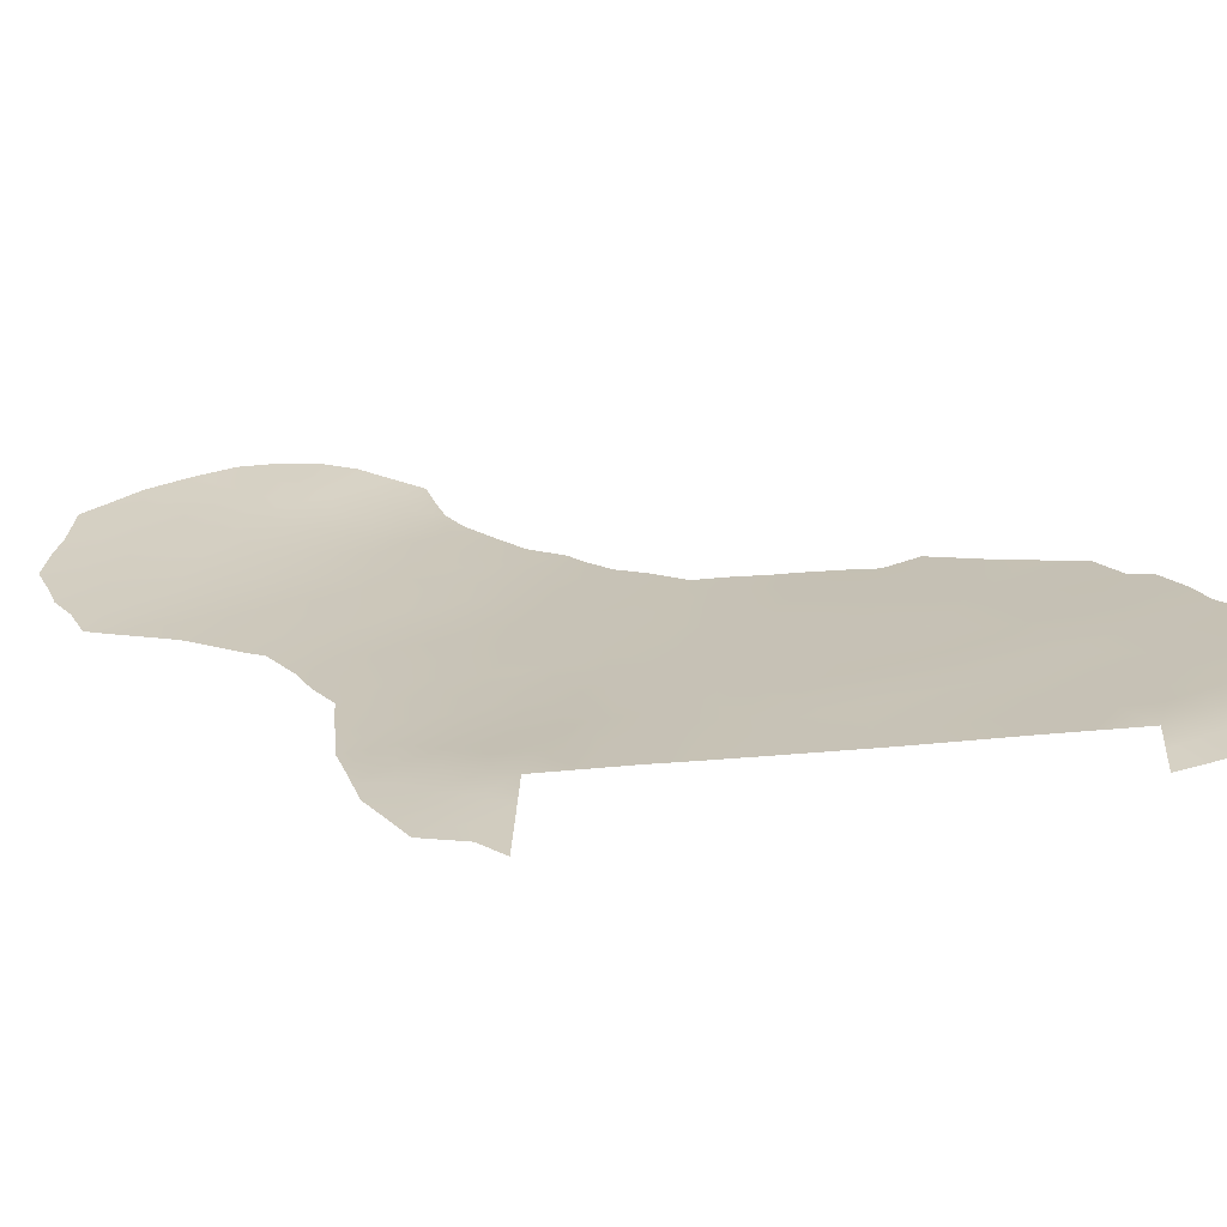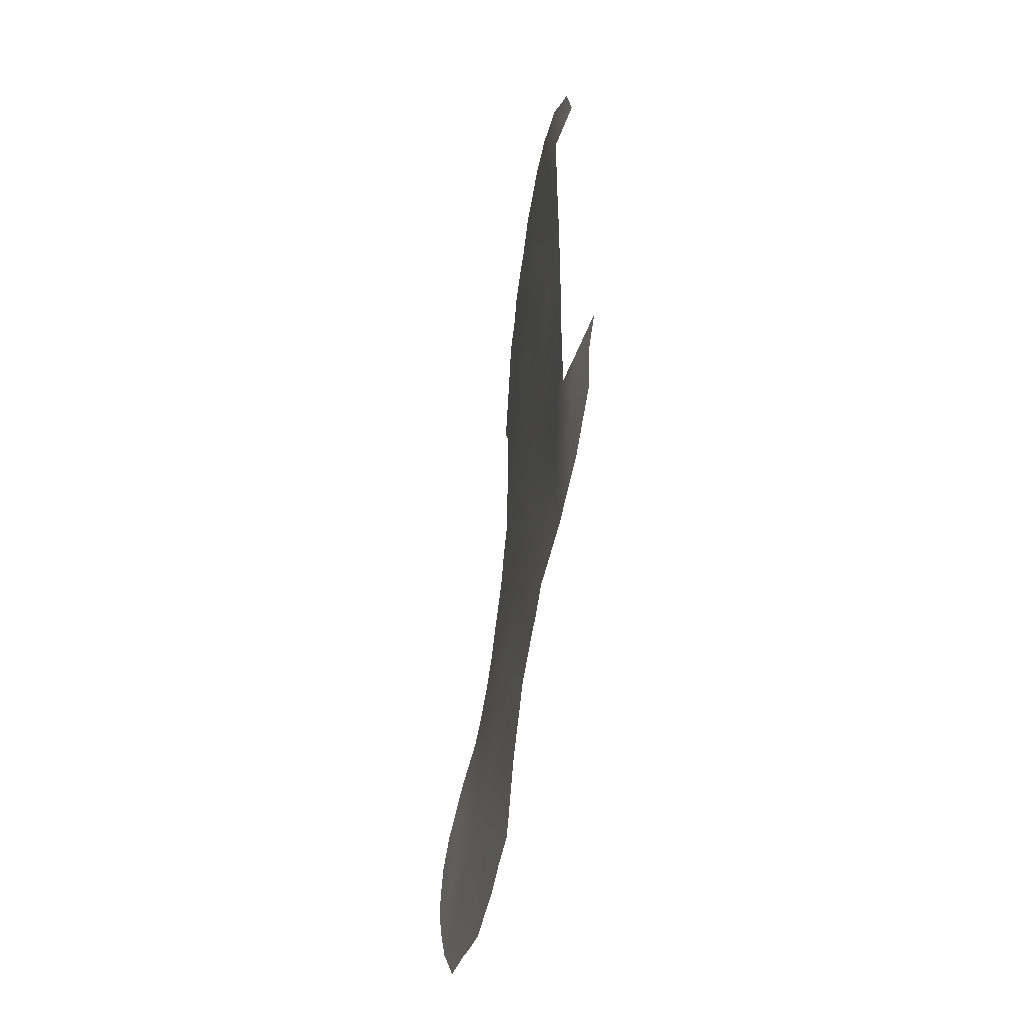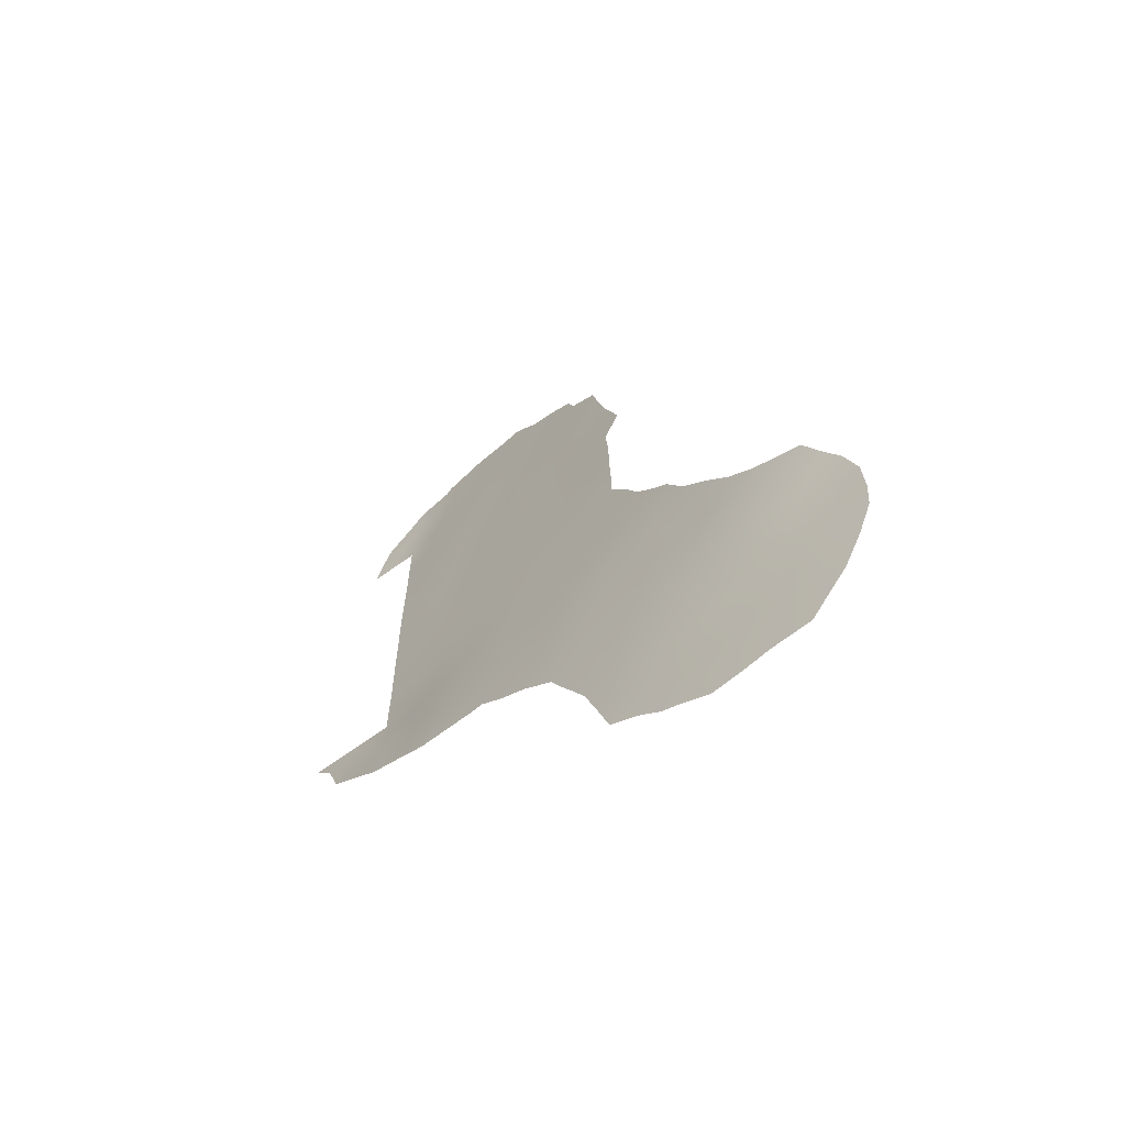
<metadata>
{"format":"obj","ext":"obj","renderer":"f3d","projection":"perspective","resolution":1024,"background":"white","views":[{"elev":-39.3,"azim":-83.1,"up":"+Y"},{"elev":-42.5,"azim":-40.2,"up":"+Z"},{"elev":-62.7,"azim":104.6,"up":"+Z"}]}
</metadata>
<code>
v -96.62 77.3 38.32
v -96.39 77.75 45.78
v -90.94 88.05 26.76
v -91.08 87.44 30.25
v -90.47 88.98 28.81
v -93.25 83.02 32.82
v -92.64 84.24 31.49
v -94.83 80.14 35.18
v -94.68 80.74 48.3
v -94.27 81.43 46.74
v -91.65 85.93 37.56
v -91.82 85.72 35.36
v -97.14 76.41 38
v -94.8 80.33 37.17
v -92.21 84.96 37.89
v -91.67 86.1 31.77
v -94.02 81.84 49.88
v -92.67 84.13 36.61
v -93.24 83.16 38
v -93.91 81.8 33.82
v -94.64 80.71 39.15
v -93.71 82.35 39.68
v -95.54 79.23 48.78
v -94.71 80.66 44.78
v -95.35 79.59 46.48
v -89.7 90.64 29.36
v -97.17 76.45 50
v -97.16 76.44 47.51
v -92.93 83.72 43.98
v -95.31 79.58 40.75
v -92.8 83.92 46.27
v -90.13 89.92 26.86
v -89.36 91.29 31.18
v -91.28 86.8 33.59
v -93.76 82.31 45.38
v -96.68 77.23 43.45
v -96.14 78.17 42.19
v -97.15 76.43 40.31
v -97.15 76.42 41.11
v -90.77 87.9 32.38
v -96.2 78.09 46.96
v -97.34 75.54 36.47
v -95.01 80.14 42.79
v -92.25 84.94 33.4
v -90.18 89.29 31.15
v -97.15 76.42 45.16
v -97.15 76.42 42.65
v -93.98 81.92 43.34
v -94.31 81.32 41.26
v -95.56 79.11 38.68
v -95.69 78.69 36.57
v -92.83 83.83 48.84
v -93.8 82.08 36.19
v -94.98 80.2 50.47
v -97.56 75.39 38
v -97.62 75.04 37.17
v -96.83 77.02 50.97
v -95.85 78.72 50.96
v -92.94 83.61 34.78
v -96.6 77.12 36.35
v -96.26 77.94 40.14
v -93.11 83.4 41.72
v -93.76 82.29 47.47
v -89.55 90.41 32.98
v -92.25 85.1 28.12
v -95.71 78.95 44.2
v -91.4 86.94 28.28
v -90.37 88.57 33.35
v -90.75 87.75 35.24
v -91.96 85.62 29.91
v -92.64 84.21 39.65
v -93.82 81.93 32.62
v -93.34 82.86 31.84
v -94.39 81.19 52.52
v -95.42 79.45 52.91
v -93.2 83.14 31.24
v -94.23 81.17 33.1
v -96.2 78.09 52.9
v -96.31 77.91 52.73
v -98.24 73.76 38
v -97.56 75.39 51.44
v -97.79 74.9 50
v -93.94 81.97 51.71
v -93.51 82.69 51.32
v -92.16 84.98 47.35
v -91.88 85.46 45.88
v -89.96 90.41 26.03
v -93.04 83.49 50.71
v -92.94 83.66 50.1
v -92.12 85.06 43.09
v -92.14 85.01 44.39
v -92.8 83.93 29.74
v -90.79 87.5 36.97
v -91.06 86.97 37.97
v -92.42 84.51 49.45
v -91.19 87.56 25.73
v -90.78 88.49 25.83
v -92.54 84.49 27.99
v -91.62 85.97 39.1
v -96.77 76.35 34.85
v -97.92 74.37 37.27
v -97.62 74.78 36.04
v -88.95 92.46 29.52
v -90.46 89.23 25.97
v -94.65 80.39 33.73
v -95.8 78.21 34.07
v -92.18 84.94 45
v -92.13 85.05 42.74
v -92.08 85.51 26.94
v -92.45 84.68 27.4
v -92.14 85.07 40.84
v -96.05 77.73 34.29
v -89.44 91.5 27.39
v -96.85 76.83 52.63
v -94.83 80.05 33.74
v -89.09 91.12 34.25
v -90.4 88.25 36.18
v -91.8 86.14 26.42
v -89.76 89.62 34.89
v -88.89 92.11 32.52
v -90.28 89.49 27.83
v -90.71 88.5 27.75
v -96.15 77.89 36.39
v -96.09 78.11 37.45
v -96.49 77.41 37.26
v -90.65 88.34 30.61
v -90.79 88.18 29.54
v -90.34 89.11 29.93
v -92.94 83.68 38.84
v -92.66 84.16 37.72
v -93.18 83.27 39.74
v -93.46 82.77 38.86
v -92.14 85.2 31.66
v -91.96 85.52 32.6
v -92.44 84.6 32.45
v -94.81 80.49 52.62
v -94.99 80.19 52.02
v -92.94 83.64 32.16
v -93.01 83.54 37.22
v -95.79 78.38 35.32
v -95.29 79.36 35.81
v -94.18 81.52 39.44
v -93.99 81.86 40.47
v -94.5 80.98 40.21
v -96.33 77.89 51.04
v -96.54 77.51 51.89
v -97.9 74.57 38
v -92.19 84.99 36.97
v -97.26 76.1 50.98
v -97.68 75.14 50.72
v -97.48 75.68 50
v -97.16 76.45 48.76
v -96.76 77.15 48.38
v -96.62 77.38 49.29
v -94.23 81.48 50.9
v -93.78 82.25 50.69
v -94.47 81.07 51.8
v -92.36 84.65 45.86
v -92.02 85.22 46.62
v -92.45 84.5 46.85
v -96.02 78.41 52.04
v -95.65 79.06 52.89
v -95 80.19 47.46
v -94.82 80.5 46.52
v -94.58 80.89 47.36
v -94.52 81 50.17
v -92.29 84.95 30.73
v -91.82 85.85 30.84
v -89.99 90.06 28.64
v -89.84 90.51 27.62
v -96.34 77.81 39.27
v -96.69 77.22 40.55
v -96.74 77.13 39.49
v -89.73 90.88 26.64
v -96.62 77.39 50.18
v -96.16 78.18 50.06
v -94.34 81.07 35.61
v -94.36 81.1 36.62
v -94.81 80.24 36.19
v -93.26 83.13 46.9
v -93.73 82.34 46.39
v -93.27 83.13 45.79
v -95.26 79.72 49.65
v -95.11 79.98 48.54
v -94.82 80.5 49.39
v -93.29 83.07 49.09
v -93.54 82.66 49.82
v -92.5 84.42 43.3
v -93.35 82.88 35.43
v -93.88 81.89 35.02
v -95.19 79.7 37.88
v -94.74 80.48 38.13
v -95.11 79.9 38.91
v -91.24 86.96 31.94
v -91.39 86.74 30.98
v -90.96 87.6 31.25
v -91.1 87.2 32.8
v -91.5 86.41 32.7
v -95.45 79.33 39.72
v -94.98 80.15 39.96
v -97.28 75.89 37.23
v -90.95 87.92 28.52
v -91.15 87.53 27.55
v -97.15 76.42 39.15
v -92.3 84.72 48.44
v -92.75 83.97 47.58
v -91.52 86.54 30.03
v -91.67 86.3 29.08
v -91.22 87.24 29.25
v -93.34 83.01 44.7
v -92.79 83.94 45.08
v -92.28 84.87 36
v -91.76 85.78 36.42
v -94.43 81.01 37.48
v -94.25 81.39 38.31
v -93.89 82.03 38.85
v -93.73 82.29 38.04
v -91.35 87.15 26.68
v -91.59 86.63 26.21
v -92.47 84.63 28.89
v -92.66 84.23 28.82
v -95.17 79.85 41.77
v -95.54 79.21 42.49
v -95.69 78.93 41.48
v -91.88 85.53 38.54
v -91.32 86.51 38.43
v -96.62 77.38 47.47
v -96.3 77.93 48.17
v -92.41 84.62 35.06
v -92.58 84.31 34.12
v -92.06 85.29 34.35
v -92.8 83.88 35.7
v -91.76 85.87 33.53
v -92.75 83.99 33.16
v -91.54 86.28 34.44
v -96.99 76.27 36.33
v -96.7 76.67 35.49
v -96.63 77.33 44.64
v -96.8 77.03 45.62
v -96.66 77.26 41.56
v -96.67 77.24 42.46
v -97.15 76.42 41.88
v -89.52 90.98 30.27
v -89.34 91.51 29.34
v -89.18 91.81 30.32
v -95.99 78.46 49.01
v -95.85 78.7 47.93
v -97.15 76.43 46.34
v -96.74 77.16 46.6
v -95.43 79.44 47.67
v -95.75 78.89 46.97
v -95.87 78.67 46.02
v -92.12 85.11 39.41
v -95.04 80.12 45.55
v -95.54 79.26 45.27
v -95.21 79.81 44.51
v -95.37 79.53 43.5
v -94.86 80.41 43.79
v -96.2 78.09 43.9
v -96.05 78.37 44.94
v -90.53 88.98 26.86
v -94.55 80.95 45.73
v -94.12 81.69 45.9
v -92.54 84.37 41.26
v -92.12 85.09 41.58
v -92.57 84.31 42.28
v -92.06 85.53 27.55
v -92.88 83.8 40.61
v -92.36 84.69 40.3
v -90.58 88.39 31.59
v -90.27 88.93 32.33
v -94.82 80.44 41.01
v -94.65 80.74 42.04
v -94.5 81.03 43.07
v -94.13 81.65 42.31
v -93.43 82.83 40.66
v -93.75 82.29 41.51
v -93.45 82.83 43.65
v -93.85 82.14 44.37
v -94.23 81.49 45.04
v -94.36 81.27 44.07
v -95.81 78.73 40.48
v -95.91 78.53 39.49
v -96.03 78.32 38.49
v -96.29 77.51 35.38
v -95.63 78.9 37.64
v -89.91 90.05 30.2
v -89.73 90.38 31.19
v -93.8 82.23 48.74
v -93.26 83.13 48.06
v -94.23 81.49 47.95
v -92.73 84.06 30.59
v -93.01 83.52 30.53
v -93.5 82.66 37.15
v -93.19 83.19 36.37
v -94.39 80.93 34.39
v -95.24 79.52 36.85
v -89.59 91.01 28.46
v -89.16 92.05 28.47
v -96.91 76.78 51.76
v -97.16 76.21 52.08
v -95.41 79.47 50.75
v -95.47 79.38 51.9
v -94.34 81.31 49.07
v -95.7 78.97 49.88
v -89.84 89.88 32.17
v -89.95 89.5 33.18
v -94.01 81.77 37.24
v -93.01 83.56 42.93
v -93.08 83.35 33.82
v -91.02 87.26 34.41
v -91.26 86.79 35.27
v -95.3 79.16 33.91
v -94.85 80.06 34.36
v -89.4 90.42 34.53
v -89.66 90.01 33.9
v -96.41 77.04 34.57
v -96.21 78.05 41.1
v -93.57 82.62 42.58
v -91.4 86.46 35.99
v -90.96 87.26 36.09
v -91.65 86.43 27.3
v -91.85 85.97 28.18
v -92.09 85.38 28.97
v -90.07 89.09 34.13
v -89.29 90.83 33.61
v -89 91.63 33.33
v -92.39 84.76 29.8
v -95.89 78.63 43.21
v -97.15 76.42 43.91
v -96.31 77.87 43.03
v -89.46 90.83 32.08
v -89.07 91.96 31.09
v -88.82 92.47 31.48
v -89.14 91.67 31.88
v -89.22 91.26 32.76
v -88.87 92.53 30.38
v -90.55 88.18 34.31
v -90.27 88.63 35.05
v -90.83 87.68 33.51
v -90.09 88.93 35.42
v -91.82 85.63 39.88
v -97.2 75.55 35.46
v -91.26 86.68 36.82
v -92.4 84.61 38.74
v -94.73 80.62 51.19
v -93.36 82.95 50.52
v -93.52 82.53 33.49
v -95.31 79.21 34.8
v -95.14 79.93 51.34
v -90.07 89.79 29.39
v -93.45 82.66 34.44
v -96.88 76.78 37.34
v -92.42 84.55 44.09
f 261 121 122
f 123 124 125
f 126 127 128
f 345 129 130
f 131 132 129
f 133 134 135
f 75 137 136
f 54 346 350
f 142 143 144
f 145 161 146
f 56 55 147
f 56 147 101
f 130 148 15
f 27 57 149
f 149 150 151
f 152 153 154
f 155 156 83
f 74 157 83
f 158 159 160
f 163 164 165
f 155 346 166
f 167 168 133
f 171 61 173
f 113 170 174
f 175 176 145
f 177 178 179
f 180 181 182
f 183 184 185
f 186 52 89
f 29 188 354
f 189 190 352
f 191 192 193
f 194 195 196
f 197 198 194
f 199 193 200
f 122 202 203
f 204 1 173
f 207 208 209
f 210 211 182
f 148 212 213
f 214 215 192
f 132 216 217
f 3 96 97
f 220 92 221
f 222 223 224
f 15 11 225
f 153 227 228
f 229 230 231
f 229 212 232
f 134 198 233
f 138 135 234
f 233 235 231
f 42 56 102
f 240 241 242
f 243 244 245
f 246 228 247
f 248 239 249
f 41 227 249
f 250 247 251
f 250 163 184
f 251 41 252
f 215 216 142
f 254 255 256
f 256 257 258
f 238 259 260
f 296 105 77
f 254 262 164
f 211 354 107
f 10 263 181
f 264 265 266
f 268 269 264
f 126 270 196
f 40 270 271
f 144 272 200
f 222 272 273
f 274 273 275
f 143 276 277
f 131 268 276
f 278 210 279
f 262 280 263
f 281 279 280
f 258 274 281
f 199 282 283
f 283 171 284
f 13 353 1
f 285 140 123
f 124 286 284
f 287 243 288
f 289 290 186
f 10 291 165
f 349 140 106
f 292 76 293
f 139 294 295
f 190 177 296
f 286 297 191
f 179 297 141
f 56 42 201
f 300 301 149
f 57 146 300
f 58 303 161
f 166 185 304
f 175 57 27
f 183 302 305
f 306 307 271
f 305 176 246
f 217 308 294
f 178 308 214
f 168 207 195
f 309 266 188
f 310 352 348
f 232 295 189
f 311 312 235
f 290 180 206
f 326 315 316
f 42 236 201
f 310 234 230
f 285 237 317
f 282 224 318
f 296 8 314
f 65 98 110
f 278 319 309
f 277 319 275
f 344 213 320
f 321 117 93
f 203 322 218
f 323 208 324
f 323 267 322
f 307 316 325
f 289 304 291
f 220 324 328
f 257 329 223
f 209 202 127
f 331 36 241
f 318 240 172
f 306 288 332
f 333 334 335
f 332 335 336
f 64 336 326
f 245 337 333
f 321 320 312
f 338 325 339
f 338 311 340
f 40 340 197
f 259 331 329
f 328 167 292
f 252 260 255
f 253 342 269
f 100 237 343
f 3 261 122
f 261 32 121
f 122 121 5
f 60 123 125
f 123 51 124
f 125 124 1
f 45 126 128
f 126 4 127
f 128 127 5
f 15 345 130
f 345 71 129
f 130 129 19
f 71 131 129
f 131 22 132
f 129 132 19
f 7 133 135
f 133 16 134
f 135 134 44
f 157 74 136
f 136 137 157
f 346 157 137
f 73 138 6
f 138 76 7
f 76 138 73
f 18 130 139
f 139 130 19
f 77 72 20
f 72 348 20
f 51 140 141
f 21 142 144
f 142 22 143
f 144 143 49
f 57 145 146
f 145 58 161
f 79 161 78
f 79 146 161
f 101 147 80
f 130 18 148
f 15 148 11
f 27 149 151
f 149 81 150
f 151 150 82
f 27 152 154
f 152 28 153
f 155 17 156
f 83 156 84
f 157 155 83
f 31 158 160
f 158 86 159
f 160 159 85
f 161 162 78
f 9 163 165
f 163 25 164
f 165 164 10
f 17 155 166
f 155 157 346
f 166 346 54
f 7 167 133
f 167 70 168
f 133 168 16
f 26 169 298
f 169 5 121
f 1 171 173
f 173 61 172
f 173 172 38
f 170 32 174
f 87 174 32
f 57 175 145
f 175 154 176
f 145 176 58
f 8 177 179
f 177 53 178
f 179 178 14
f 31 180 182
f 180 63 181
f 182 181 35
f 183 23 184
f 185 184 9
f 187 186 89
f 88 347 89
f 90 354 188
f 59 189 352
f 189 53 190
f 50 191 193
f 191 14 192
f 193 192 21
f 40 194 196
f 194 16 195
f 196 195 4
f 39 38 172
f 40 197 194
f 197 34 198
f 194 198 16
f 30 199 200
f 199 50 193
f 200 193 21
f 13 55 201
f 3 122 203
f 122 5 202
f 203 202 67
f 344 94 11
f 94 344 93
f 38 204 173
f 204 13 1
f 205 95 52
f 206 31 160
f 206 160 85
f 206 205 52
f 205 206 85
f 4 207 209
f 207 70 208
f 209 208 67
f 35 210 182
f 210 29 211
f 182 211 31
f 11 148 213
f 148 18 212
f 213 212 12
f 14 214 192
f 192 215 21
f 19 132 217
f 132 22 216
f 217 216 215
f 3 218 96
f 219 96 218
f 65 220 98
f 221 98 220
f 30 222 224
f 222 43 223
f 224 223 37
f 11 94 226
f 154 153 228
f 153 28 227
f 228 227 41
f 12 229 231
f 229 59 230
f 231 230 44
f 59 229 232
f 229 12 212
f 232 212 18
f 44 134 233
f 134 16 198
f 233 198 34
f 138 7 135
f 234 135 44
f 44 233 231
f 233 34 235
f 231 235 12
f 60 236 237
f 237 236 343
f 56 101 102
f 46 238 239
f 239 238 2
f 39 240 242
f 240 37 241
f 242 241 47
f 33 243 245
f 243 26 244
f 245 244 103
f 32 104 87
f 23 246 247
f 246 154 228
f 247 228 41
f 28 248 249
f 248 46 239
f 249 239 2
f 25 250 251
f 250 23 247
f 251 247 41
f 23 250 184
f 250 25 163
f 184 163 9
f 25 251 252
f 252 41 2
f 21 215 142
f 142 216 22
f 71 345 253
f 253 225 99
f 342 253 99
f 24 254 256
f 254 25 255
f 256 255 66
f 24 256 258
f 256 66 257
f 258 257 43
f 2 238 260
f 238 36 259
f 260 259 66
f 20 296 77
f 97 261 3
f 261 104 32
f 104 261 97
f 25 254 164
f 254 24 262
f 164 262 10
f 31 211 158
f 211 29 354
f 107 354 91
f 107 158 211
f 63 10 181
f 181 263 35
f 62 264 266
f 266 265 108
f 65 110 267
f 109 267 110
f 62 268 264
f 268 71 269
f 264 269 111
f 265 264 111
f 4 126 196
f 126 45 270
f 196 270 40
f 68 40 271
f 271 270 45
f 21 144 200
f 144 49 272
f 200 272 30
f 43 222 273
f 222 30 272
f 273 272 49
f 48 274 275
f 274 43 273
f 275 273 49
f 49 143 277
f 143 22 276
f 277 276 62
f 22 131 276
f 131 71 268
f 276 268 62
f 48 278 279
f 278 29 210
f 279 210 35
f 10 262 263
f 262 24 280
f 263 280 35
f 24 281 280
f 281 48 279
f 280 279 35
f 24 258 281
f 258 43 274
f 281 274 48
f 50 199 283
f 199 30 282
f 283 282 61
f 50 283 284
f 283 61 171
f 284 171 1
f 353 60 125
f 60 285 123
f 285 112 140
f 123 140 51
f 1 124 284
f 124 51 286
f 284 286 50
f 45 287 288
f 287 26 243
f 288 243 33
f 17 289 187
f 289 63 290
f 10 63 291
f 165 291 9
f 292 7 76
f 293 92 292
f 18 139 295
f 139 19 294
f 295 294 53
f 20 352 190
f 190 53 177
f 296 177 8
f 50 286 191
f 286 51 297
f 191 297 14
f 8 179 141
f 179 14 297
f 141 297 51
f 26 298 244
f 298 113 299
f 244 299 103
f 201 55 56
f 57 300 149
f 300 114 301
f 149 301 81
f 146 79 114
f 114 300 146
f 58 302 303
f 303 162 161
f 162 303 75
f 17 166 304
f 304 185 9
f 154 175 27
f 23 183 305
f 183 54 302
f 305 302 58
f 17 187 156
f 156 347 84
f 45 306 271
f 306 64 307
f 271 307 68
f 23 305 246
f 305 58 176
f 246 176 154
f 19 217 294
f 217 215 308
f 294 308 53
f 14 178 214
f 178 53 308
f 214 308 215
f 16 168 195
f 168 70 207
f 195 207 4
f 52 95 89
f 29 309 188
f 309 62 266
f 188 266 108
f 90 188 108
f 6 310 348
f 310 59 352
f 59 232 189
f 232 18 295
f 189 295 53
f 34 311 235
f 311 69 312
f 235 312 12
f 52 290 206
f 290 63 180
f 206 180 31
f 8 349 314
f 349 106 313
f 314 313 115
f 64 326 316
f 326 116 315
f 316 315 119
f 201 236 353
f 236 60 353
f 201 353 13
f 59 310 230
f 230 234 44
f 112 285 317
f 285 60 237
f 317 237 100
f 106 140 112
f 61 282 318
f 282 30 224
f 318 224 37
f 105 314 115
f 105 296 314
f 29 278 309
f 278 48 319
f 309 319 62
f 49 277 275
f 277 62 319
f 275 319 48
f 321 93 344
f 344 11 213
f 320 213 12
f 321 69 117
f 3 203 218
f 203 67 322
f 218 118 219
f 218 322 118
f 65 323 324
f 323 67 208
f 324 208 70
f 67 323 322
f 323 65 267
f 322 267 109
f 118 322 109
f 68 307 325
f 307 64 316
f 325 316 119
f 86 158 107
f 63 289 291
f 289 17 304
f 291 304 9
f 326 327 116
f 92 220 328
f 220 65 324
f 328 324 70
f 43 257 223
f 257 66 329
f 223 329 37
f 47 36 330
f 330 36 238
f 330 238 46
f 26 287 351
f 287 45 128
f 169 351 5
f 4 209 127
f 209 67 202
f 127 202 5
f 37 331 241
f 241 36 47
f 61 318 172
f 318 37 240
f 172 240 39
f 64 306 332
f 306 45 288
f 332 288 33
f 33 333 335
f 335 334 120
f 64 332 336
f 332 33 335
f 336 335 120
f 336 327 326
f 327 336 120
f 33 245 333
f 245 103 337
f 333 337 334
f 69 321 312
f 312 320 12
f 69 338 339
f 338 68 325
f 339 325 119
f 341 339 119
f 68 338 340
f 338 69 311
f 340 311 34
f 40 68 340
f 197 340 34
f 69 339 117
f 341 117 339
f 66 259 329
f 259 36 331
f 329 331 37
f 92 328 292
f 328 70 167
f 292 167 7
f 25 252 255
f 252 2 260
f 255 260 66
f 71 253 269
f 269 342 111
f 42 343 236
f 343 42 102
f 170 121 32
f 225 11 226
f 225 226 99
f 6 138 234
f 186 290 52
f 310 6 234
f 321 344 320
f 345 225 253
f 348 72 6
f 249 227 28
f 345 15 225
f 187 289 186
f 140 349 141
f 187 347 156
f 141 349 8
f 54 183 185
f 347 187 89
f 2 41 249
f 244 298 299
f 166 54 185
f 347 88 84
f 348 352 20
f 349 313 314
f 298 170 113
f 6 72 73
f 303 302 350
f 350 346 137
f 169 121 170
f 20 190 296
f 298 169 170
f 350 302 54
f 75 303 137
f 351 287 128
f 26 351 169
f 351 128 5
f 303 350 137
f 353 125 1
f 91 354 90

</code>
